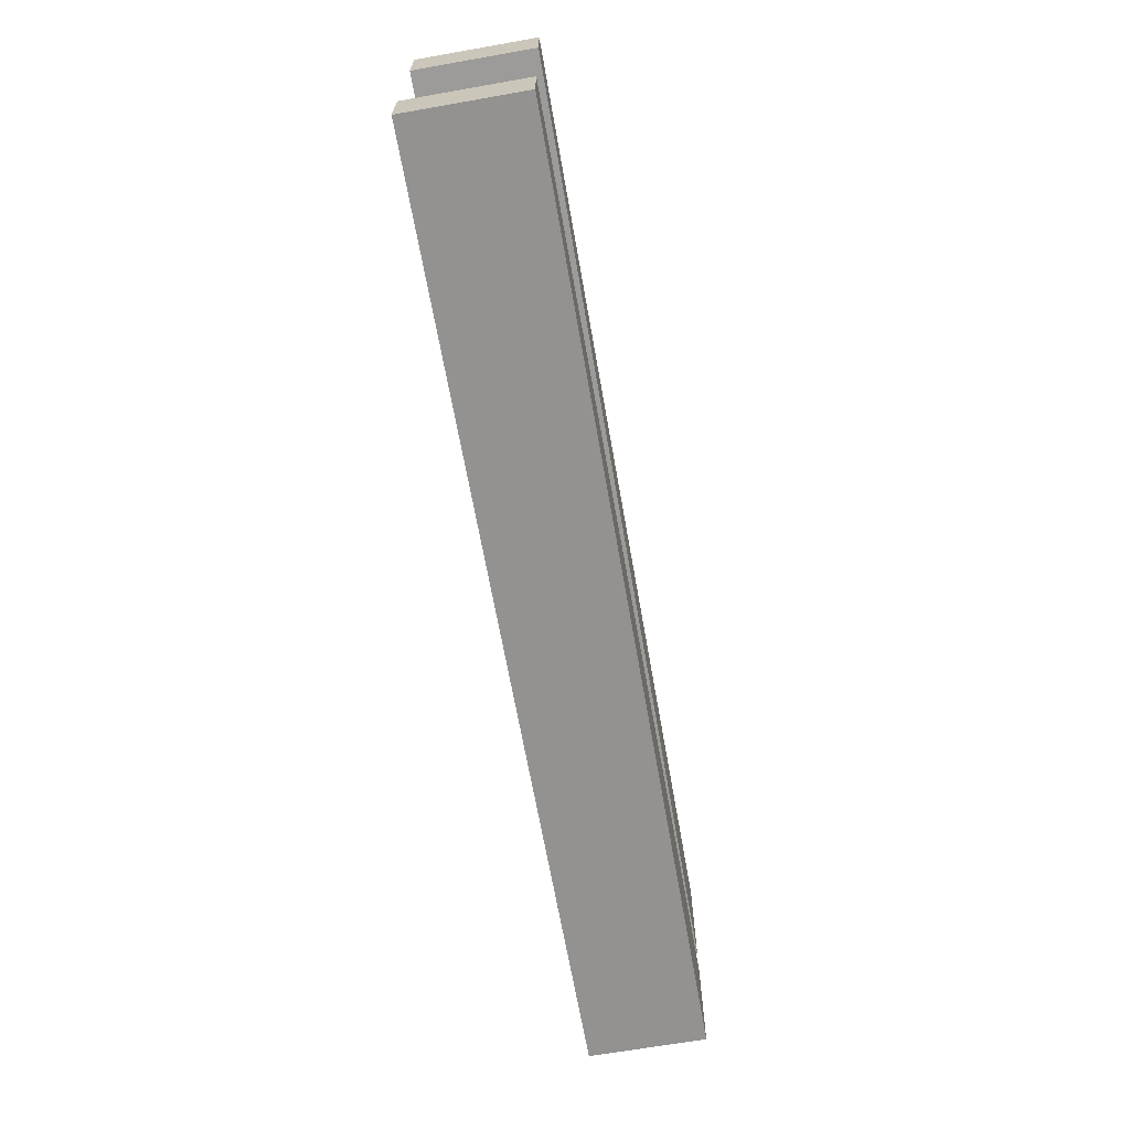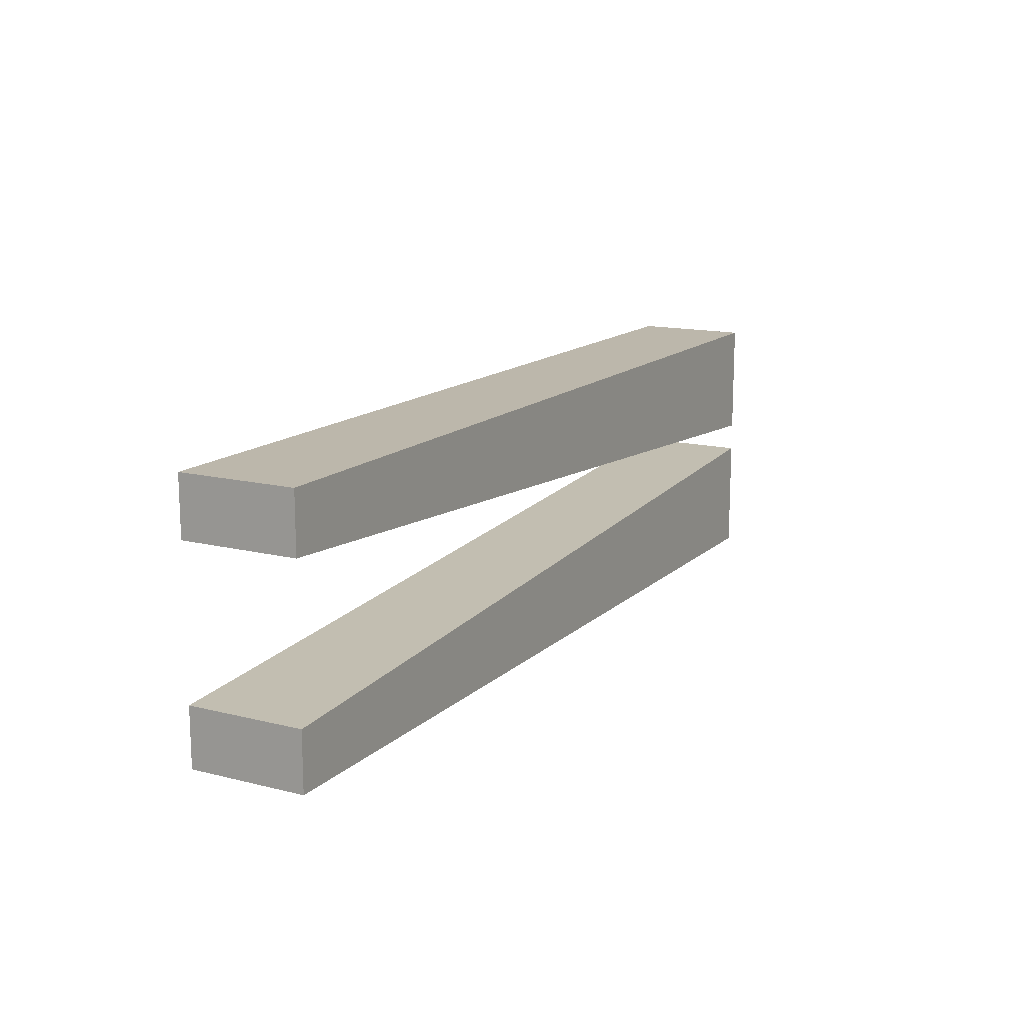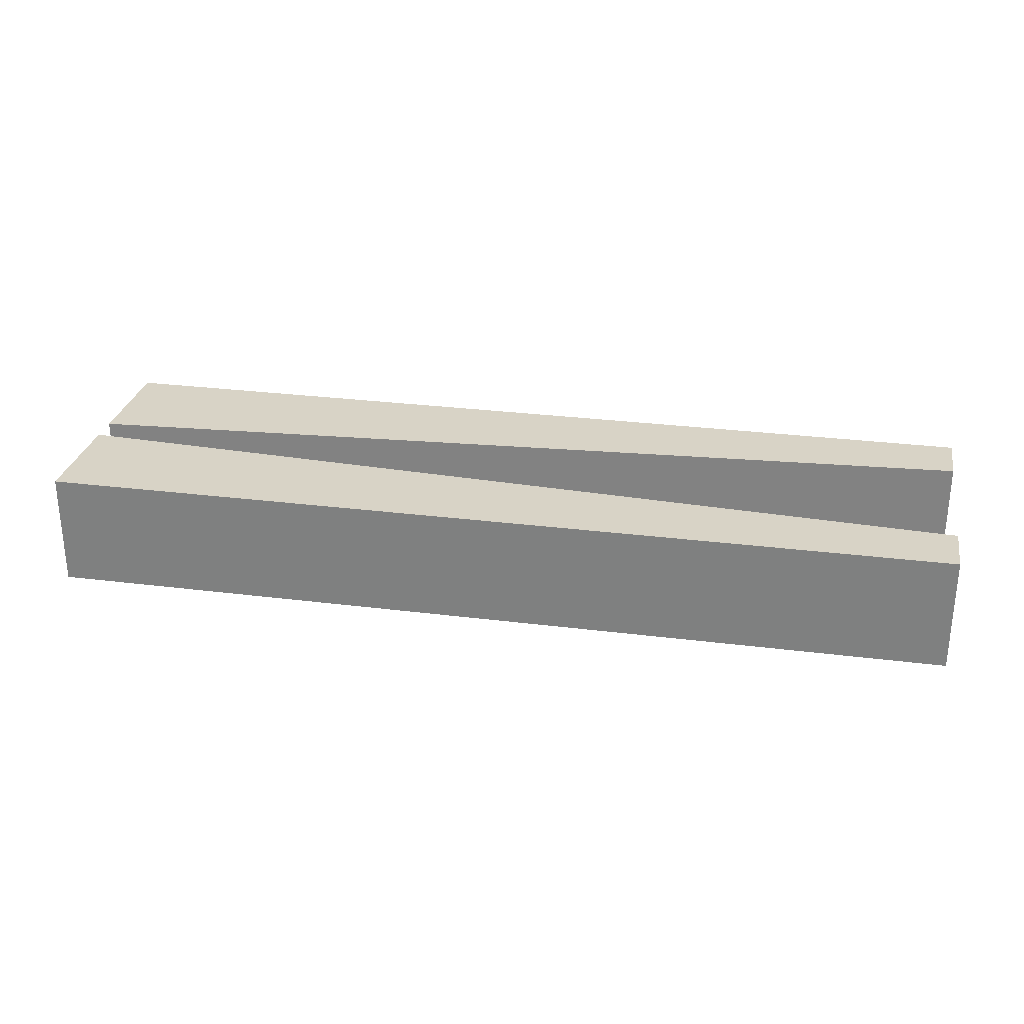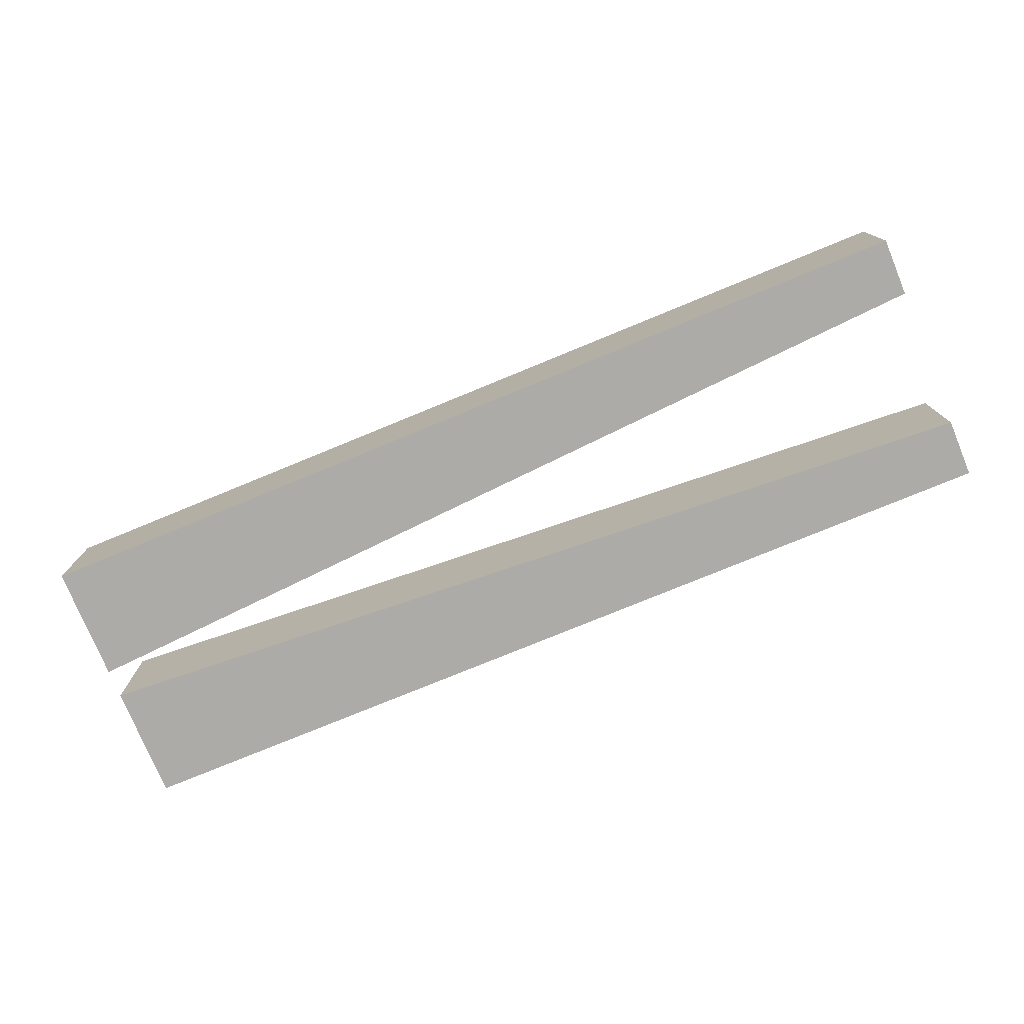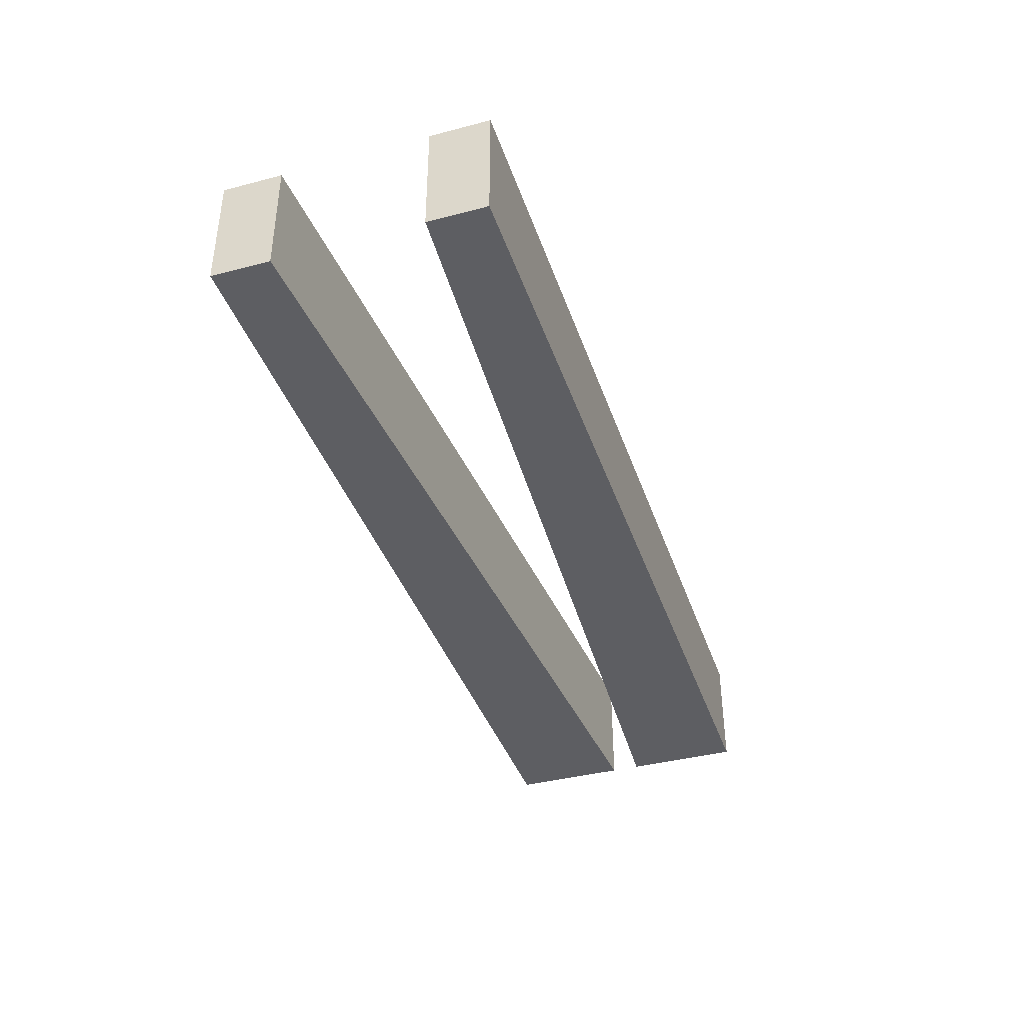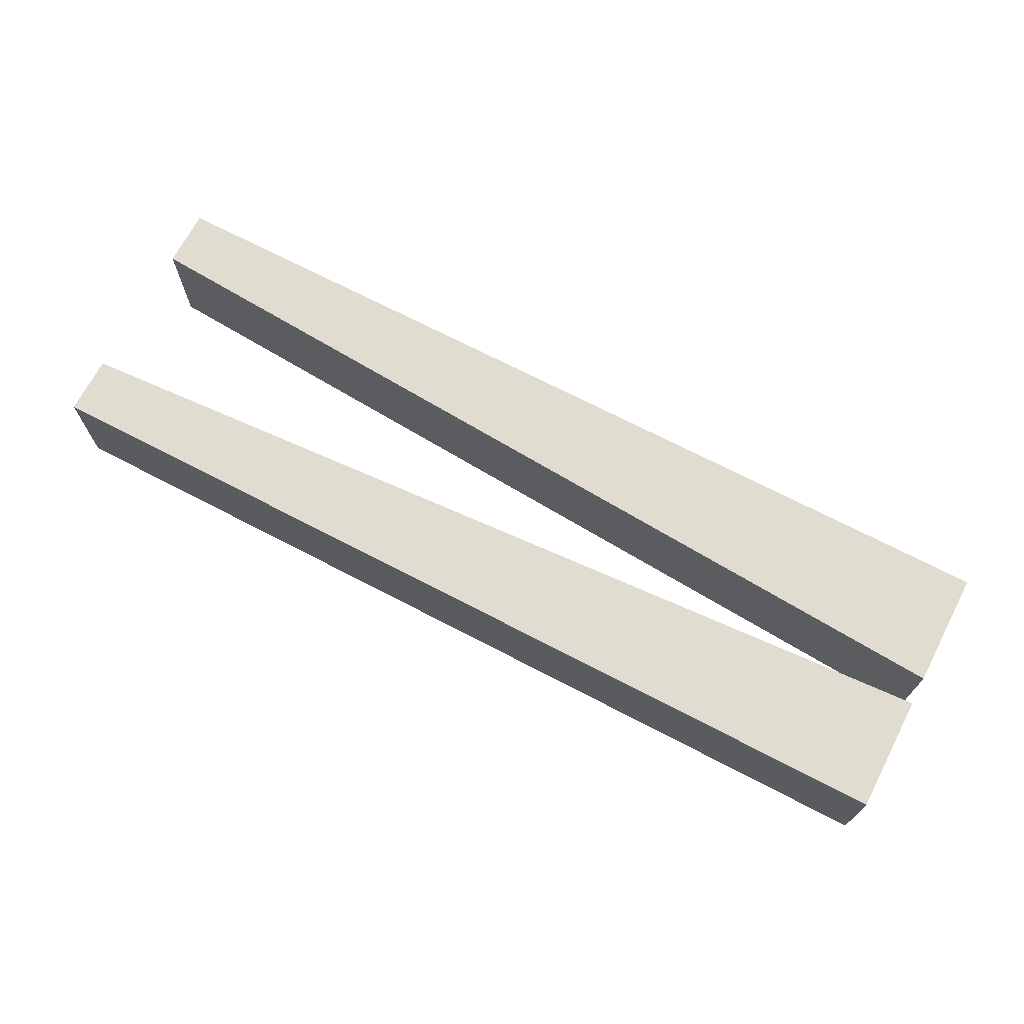
<metadata>
{"format":"obj","ext":"obj","renderer":"f3d","projection":"perspective","resolution":1024,"background":"white","views":[{"elev":-66.4,"azim":-80.0,"up":"+Z"},{"elev":14.3,"azim":-61.3,"up":"+Z"},{"elev":28.1,"azim":-169.1,"up":"+Y"},{"elev":-76.3,"azim":-157.6,"up":"+Y"},{"elev":-39.3,"azim":-72.0,"up":"+Y"},{"elev":69.6,"azim":27.6,"up":"+Y"}]}
</metadata>
<code>
v 0 0 -1
v 0 0 0
v 0 2 0
v 0 2 -1
v 16 0 -2
v 0 0 -1
v 0 2 -1
v 16 2 -2
v 16 0 0
v 16 0 -2
v 16 2 -2
v 16 2 0
v 0 0 0
v 16 0 0
v 16 2 0
v 0 2 0
v 0 2 0
v 16 2 0
v 16 2 -2
v 0 2 -1
v 16 0 0
v 0 0 0
v 0 0 -1
v 16 0 -2
v 0 0 -3.5
v 16 0 -2.5
v 16 2 -2.5
v 0 2 -3.5
v 0 0 -4.5
v 0 0 -3.5
v 0 2 -3.5
v 0 2 -4.5
v 16 0 -4.5
v 0 0 -4.5
v 0 2 -4.5
v 16 2 -4.5
v 16 0 -2.5
v 16 0 -4.5
v 16 2 -4.5
v 16 2 -2.5
v 16 2 -2.5
v 16 2 -4.5
v 0 2 -4.5
v 0 2 -3.5
v 16 0 -4.5
v 16 0 -2.5
v 0 0 -3.5
v 0 0 -4.5
g e6e9f9d8-e350-11ea-936f-54bf646e7e1f
f 1 2 4
f 4 2 3
g e6ea47f4-e350-11ea-bd34-54bf646e7e1f
f 5 6 8
f 8 6 7
g e6ea6f06-e350-11ea-bf7c-54bf646e7e1f
f 9 10 12
f 12 10 11
g e6eabd12-e350-11ea-80f6-54bf646e7e1f
f 13 14 16
f 16 14 15
g e6eb0b30-e350-11ea-9cd6-54bf646e7e1f
f 17 18 20
f 20 18 19
g e6eb593e-e350-11ea-a7c4-54bf646e7e1f
f 22 23 21
f 21 23 24
g e6ebf590-e350-11ea-8711-54bf646e7e1f
f 25 26 28
f 28 26 27
g e6ec6a94-e350-11ea-b8ad-54bf646e7e1f
f 29 30 32
f 32 30 31
g e6ecdfc0-e350-11ea-986d-54bf646e7e1f
f 33 34 36
f 36 34 35
g e6ed2ddc-e350-11ea-9f07-54bf646e7e1f
f 37 38 40
f 40 38 39
g e6eda302-e350-11ea-a70f-54bf646e7e1f
f 41 42 44
f 44 42 43
g e6ee1834-e350-11ea-9c81-54bf646e7e1f
f 46 47 45
f 45 47 48

</code>
